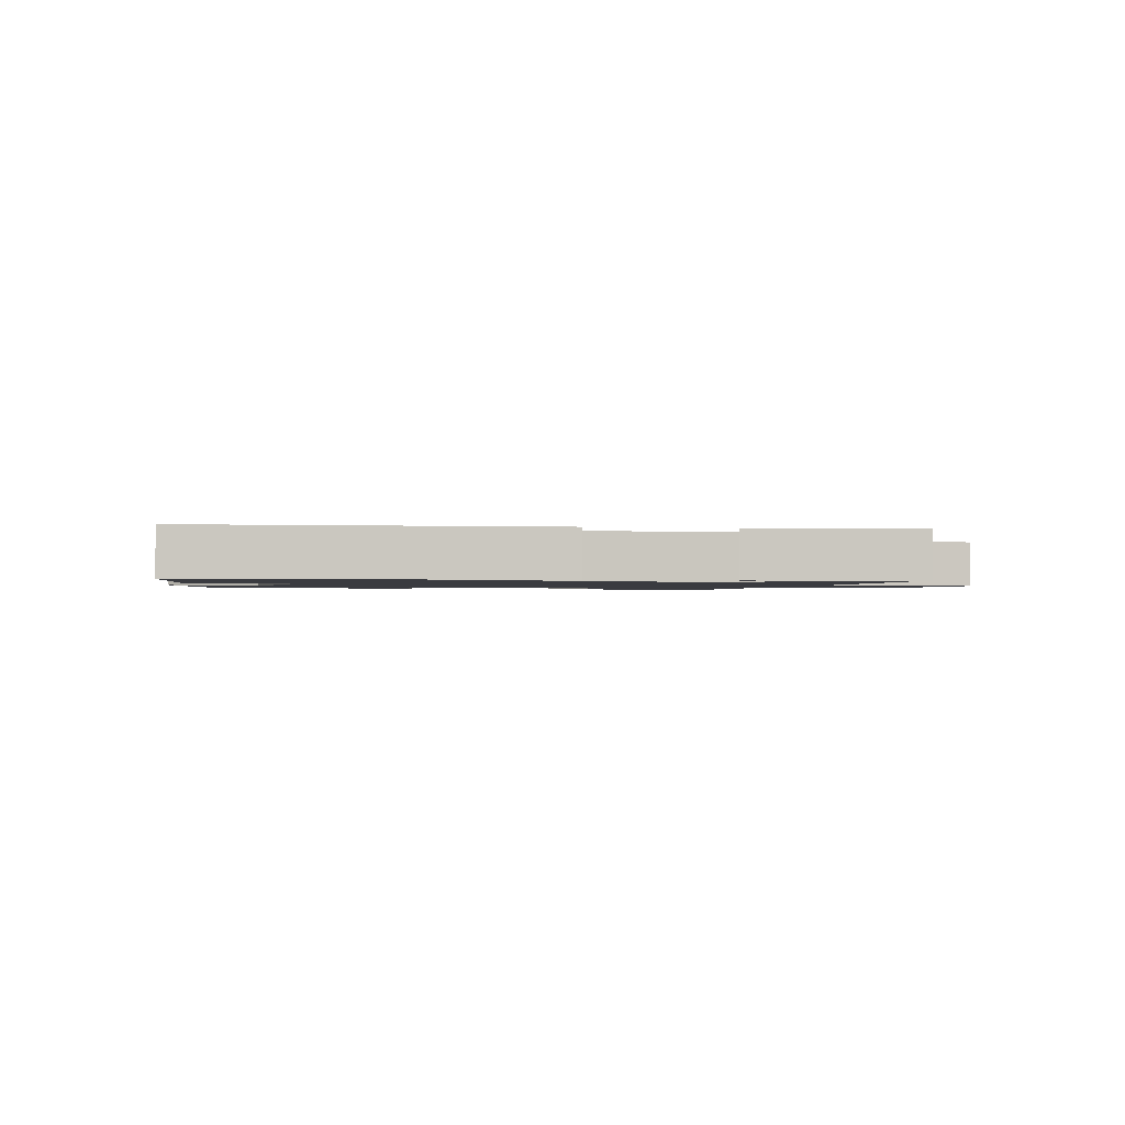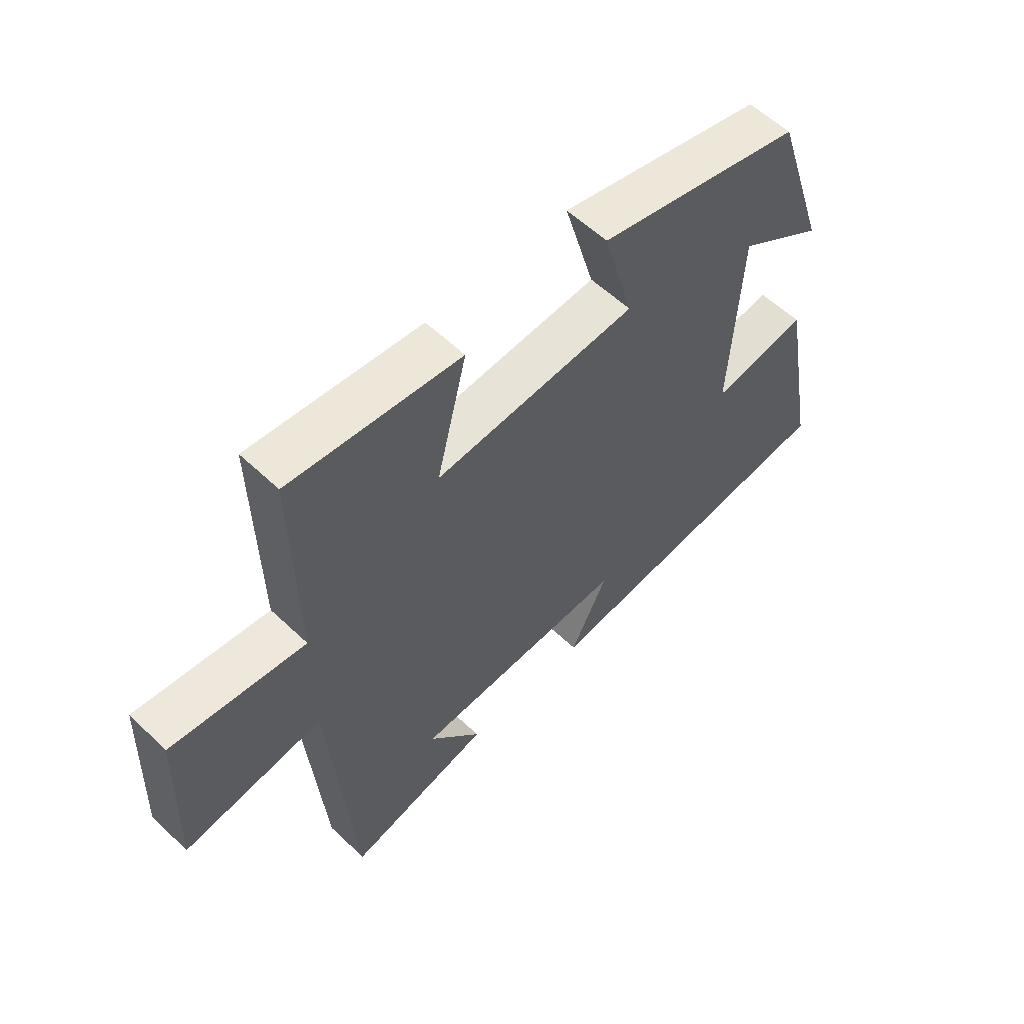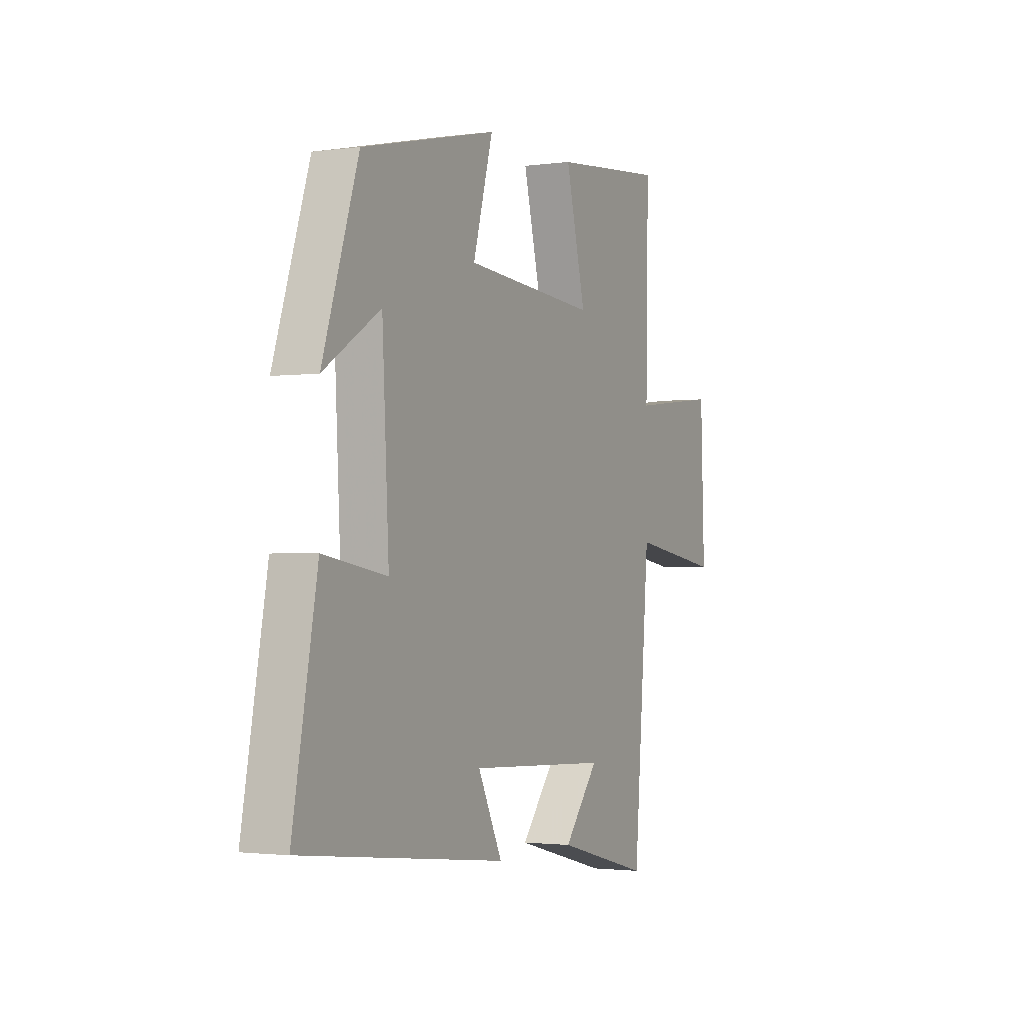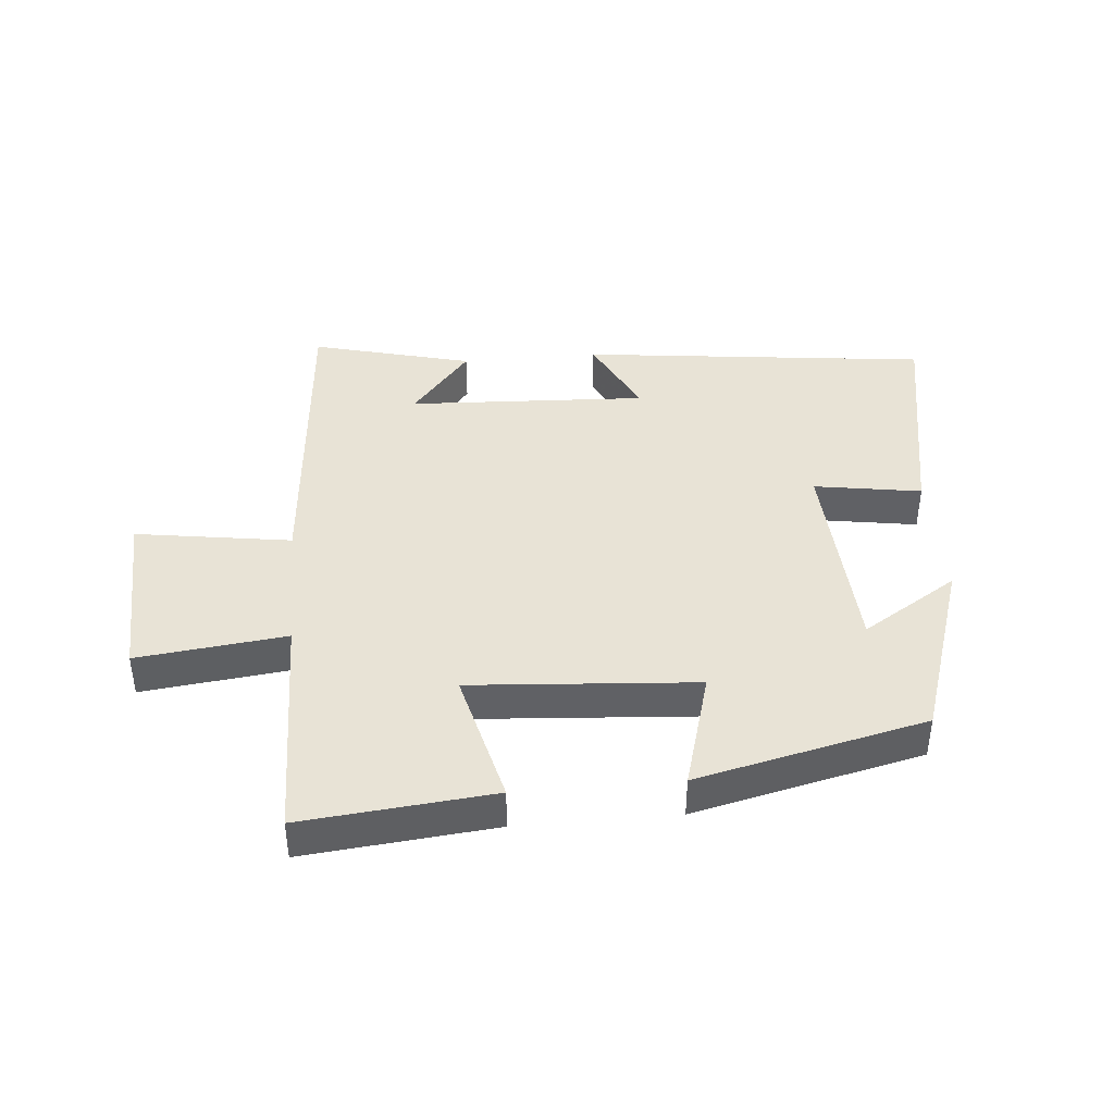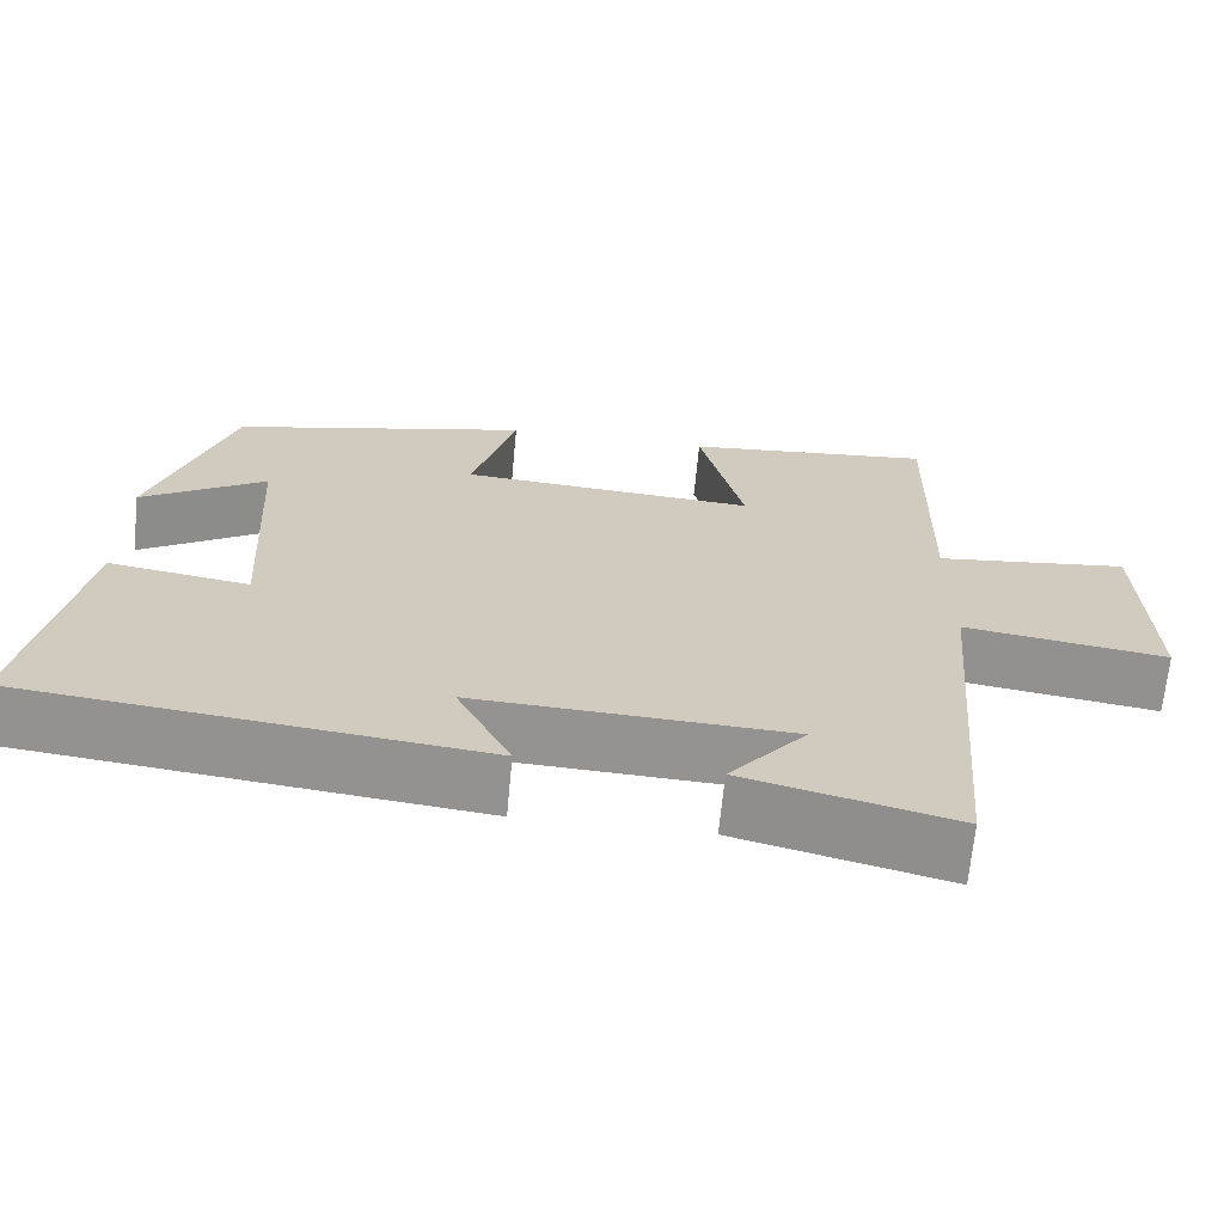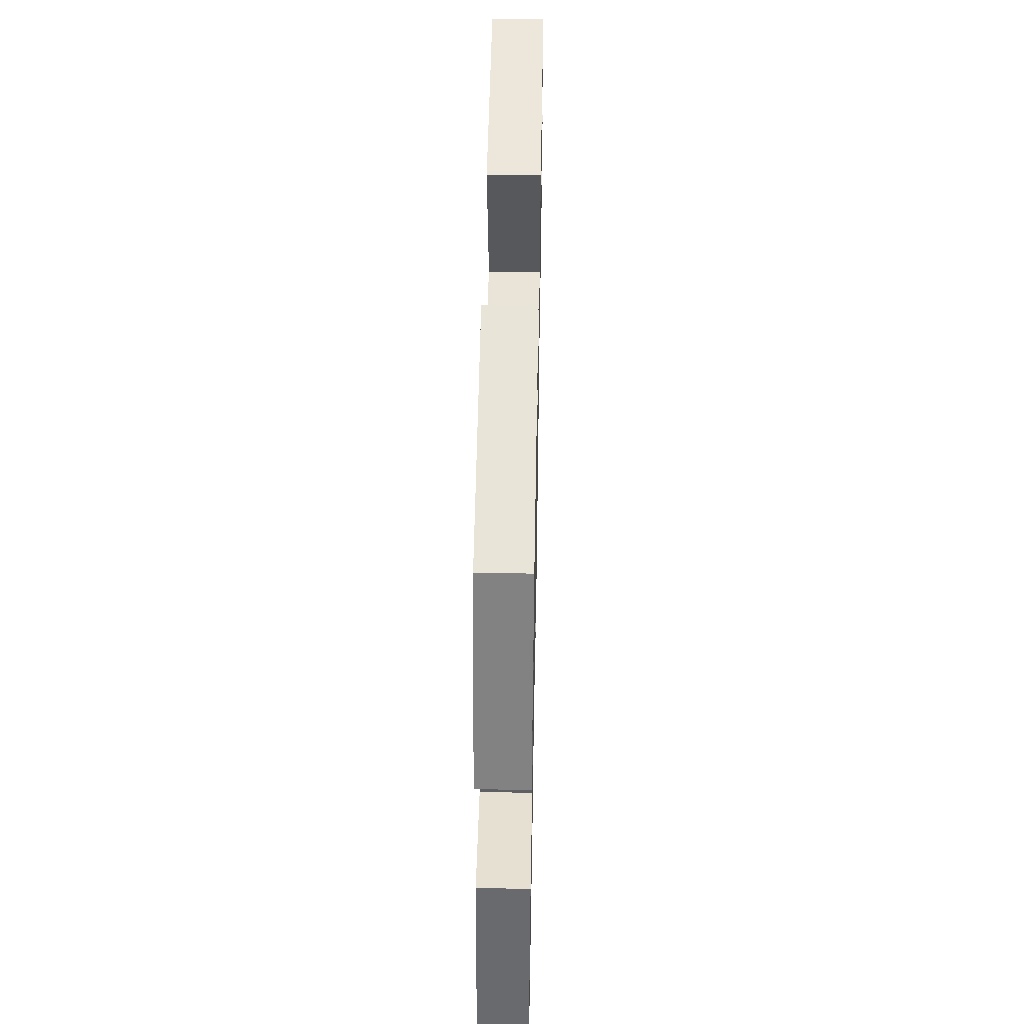
<metadata>
{"format":"obj","ext":"obj","renderer":"f3d","projection":"perspective","resolution":1024,"background":"white","views":[{"elev":-1.4,"azim":164.6,"up":"+Y"},{"elev":57.2,"azim":-45.4,"up":"+Z"},{"elev":-1.9,"azim":116.2,"up":"+Z"},{"elev":41.4,"azim":-5.1,"up":"+Y"},{"elev":-66.9,"azim":174.6,"up":"+Z"},{"elev":47.4,"azim":91.1,"up":"+Z"}]}
</metadata>
<code>
v 0.565 0.07 -0.436
v 0.016 0.07 -0.5
v 0.081 0.07 -0.369
v -0.297 0.07 -0.387
v -0.204 0.07 -0.5
v -0.457 0.07 -0.565
v -0.5 0.07 -0.054
v -0.745 0.07 -0.091
v -0.735 0.07 0.189
v -0.5 0.07 0.162
v -0.507 0.07 0.529
v -0.206 0.07 0.5
v -0.259 0.07 0.287
v 0.097 0.07 0.313
v 0.044 0.07 0.5
v 0.405 0.07 0.417
v 0.5 0.07 0.129
v 0.349 0.07 0.224
v 0.331 0.07 -0.112
v 0.5 0.07 -0.085
v 0.565 0 -0.436
v 0.016 0 -0.5
v 0.081 0 -0.369
v -0.297 0 -0.387
v -0.204 0 -0.5
v -0.457 0 -0.565
v -0.5 0 -0.054
v -0.745 0 -0.091
v -0.735 0 0.189
v -0.5 0 0.162
v -0.507 0 0.529
v -0.206 0 0.5
v -0.259 0 0.287
v 0.097 0 0.313
v 0.044 0 0.5
v 0.405 0 0.417
v 0.5 0 0.129
v 0.349 0 0.224
v 0.331 0 -0.112
v 0.5 0 -0.085
f 19 20 1 2
f 15 16 17 18
f 14 15 18 19
f 13 14 19
f 10 11 12 13
f 10 13 19
f 7 8 9 10
f 4 5 6
f 4 6 7 10
f 19 2 3
f 3 4 10 19
f 22 21 40 39
f 38 37 36 35
f 39 38 35 34
f 39 34 33
f 33 32 31 30
f 39 33 30
f 30 29 28 27
f 26 25 24
f 30 27 26 24
f 23 22 39
f 39 30 24 23
f 1 21 22 2
f 2 22 23 3
f 3 23 24 4
f 4 24 25 5
f 5 25 26 6
f 6 26 27 7
f 7 27 28 8
f 8 28 29 9
f 9 29 30 10
f 10 30 31 11
f 11 31 32 12
f 12 32 33 13
f 13 33 34 14
f 14 34 35 15
f 15 35 36 16
f 16 36 37 17
f 17 37 38 18
f 18 38 39 19
f 19 39 40 20
f 20 40 21 1

</code>
